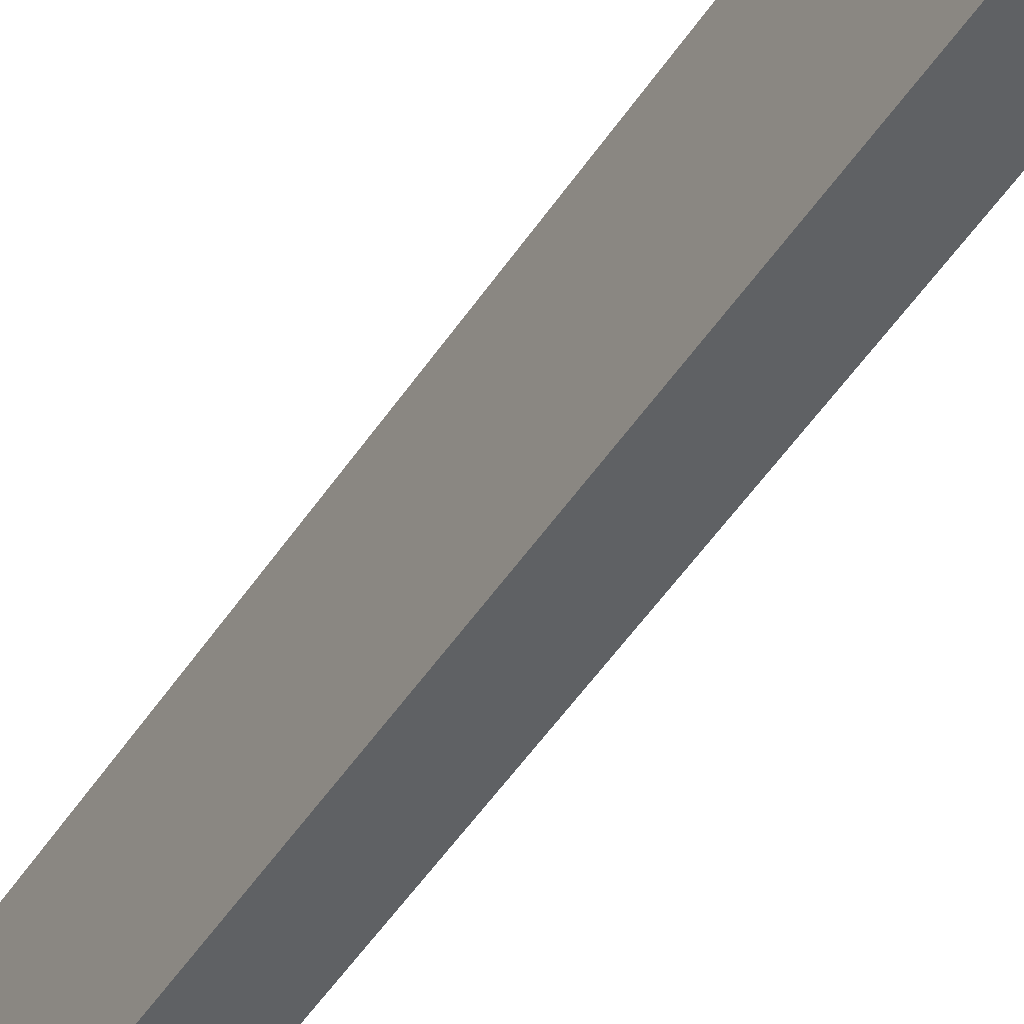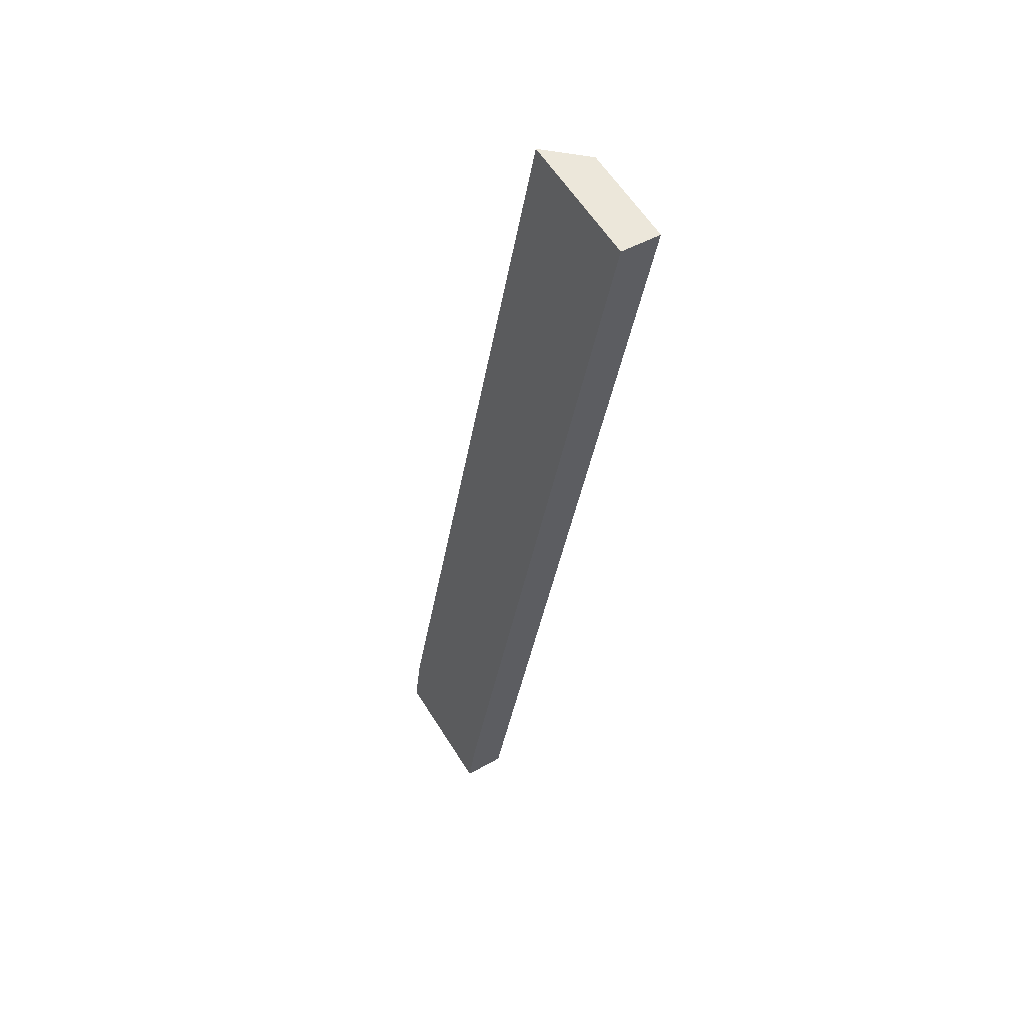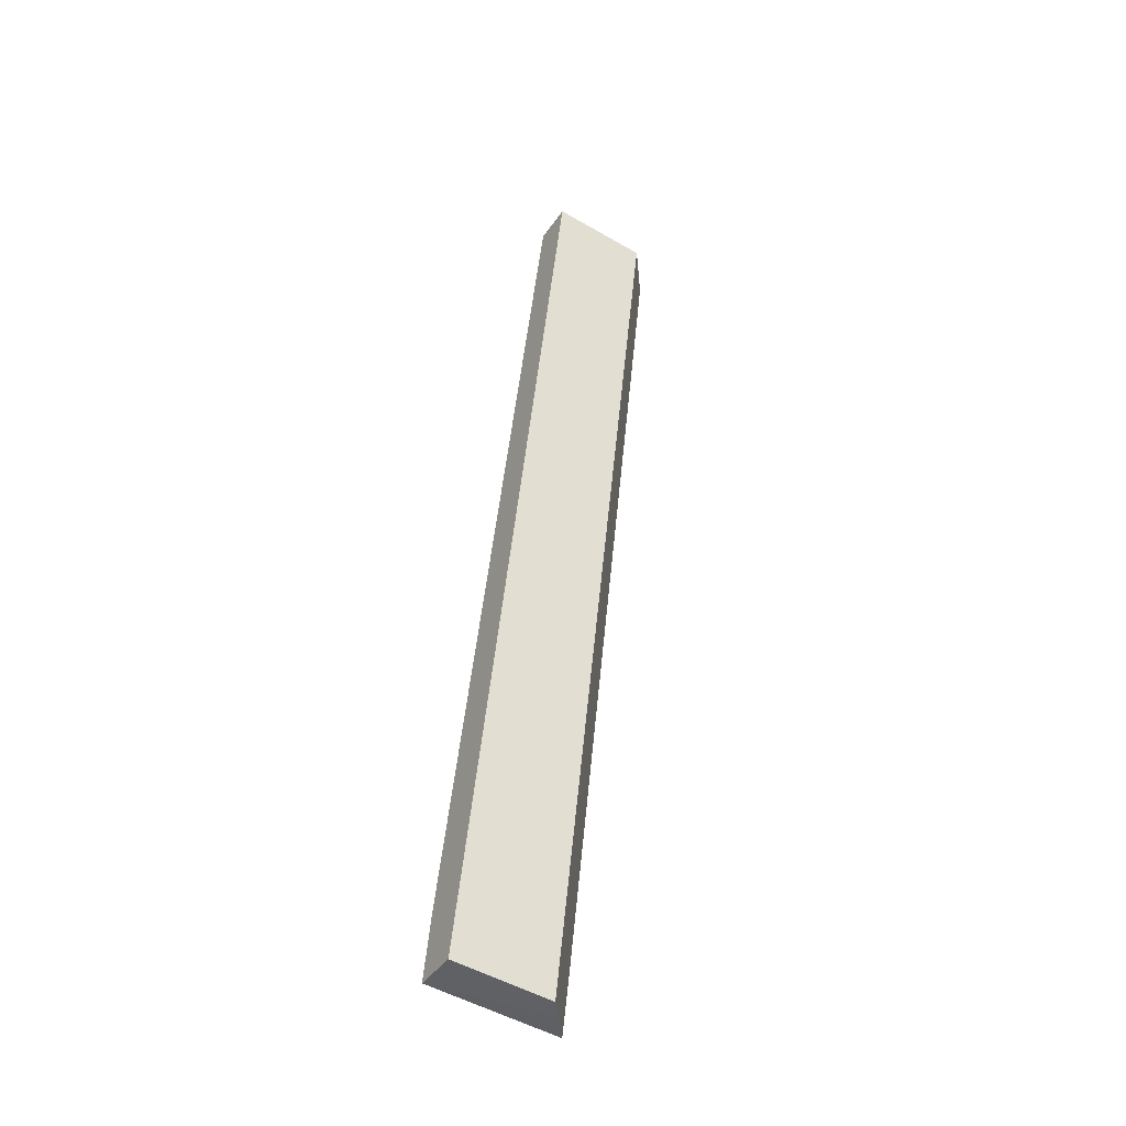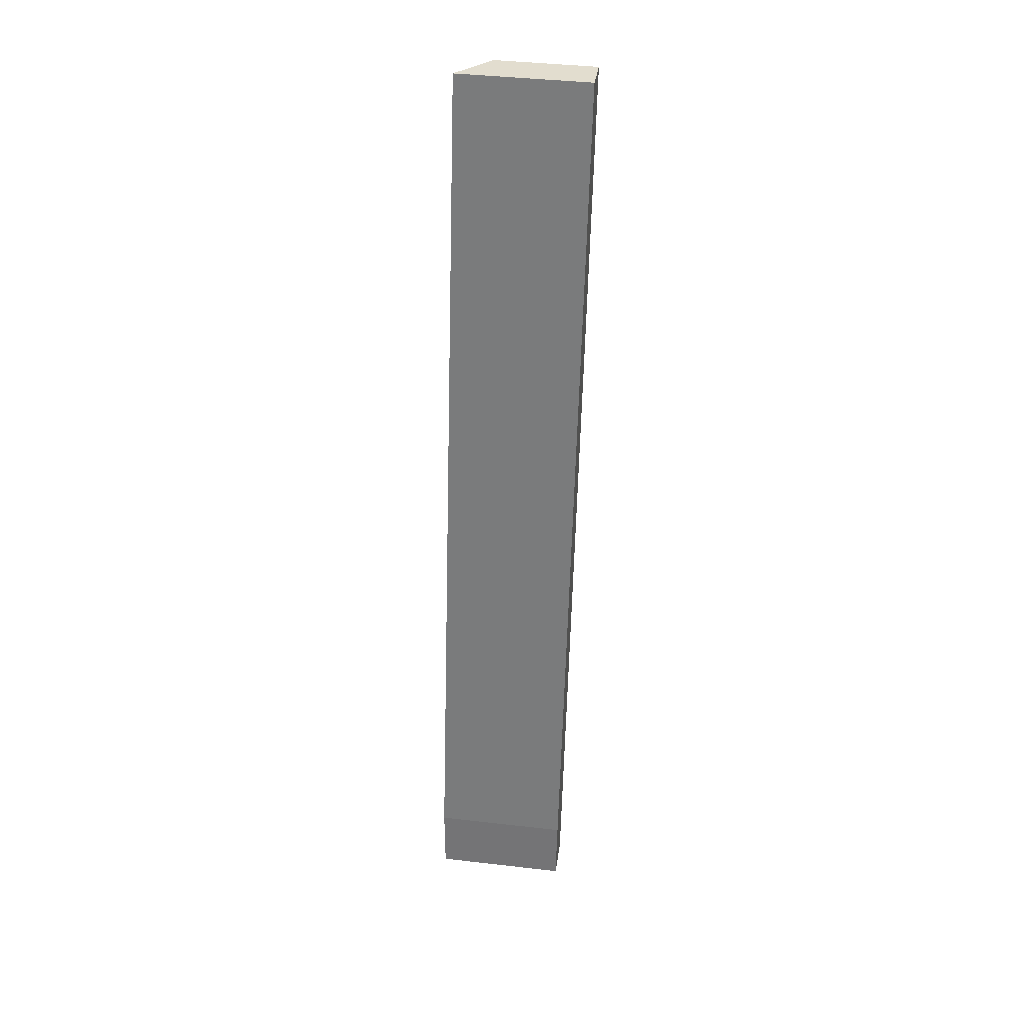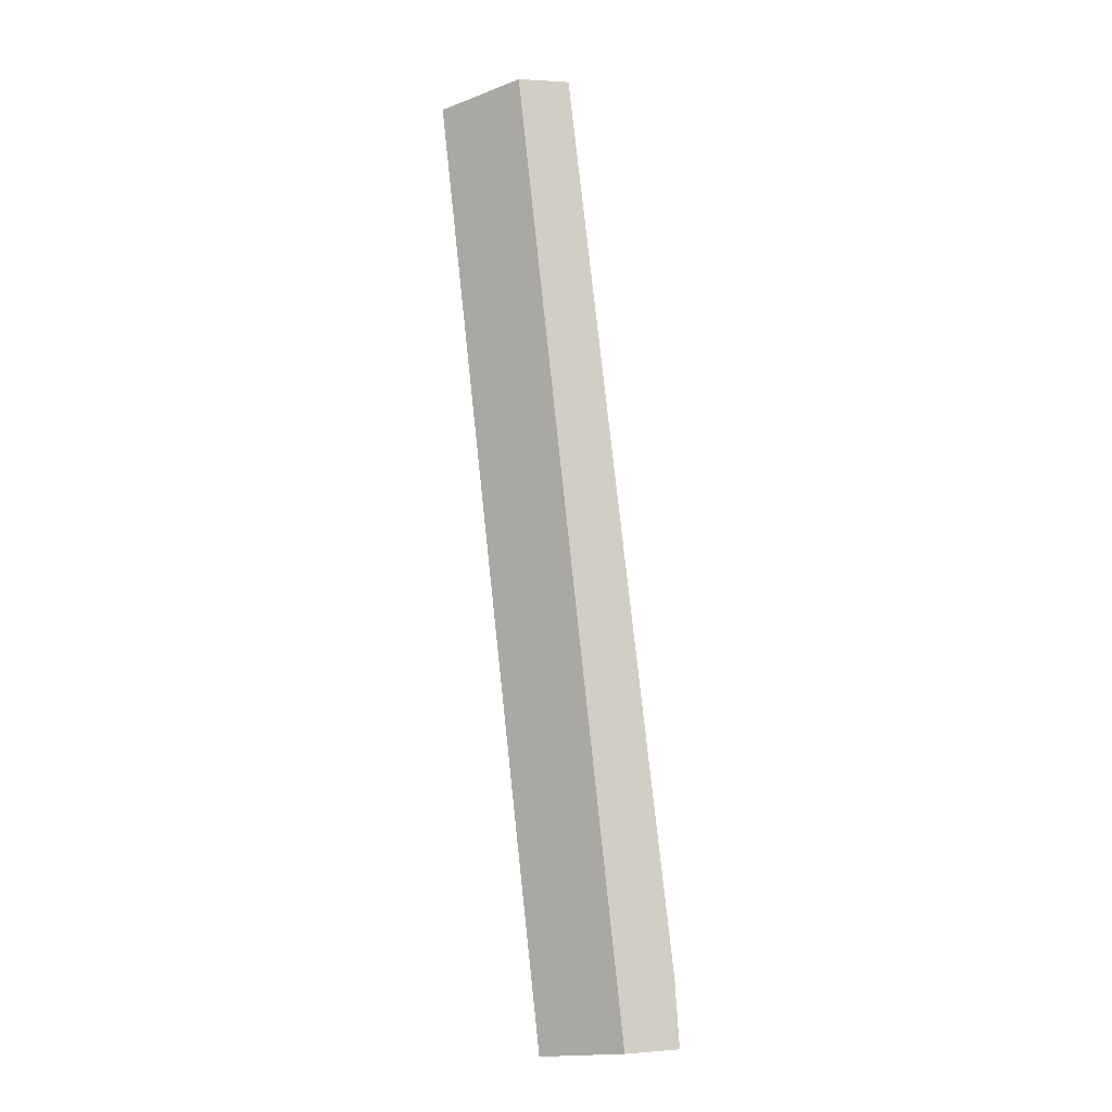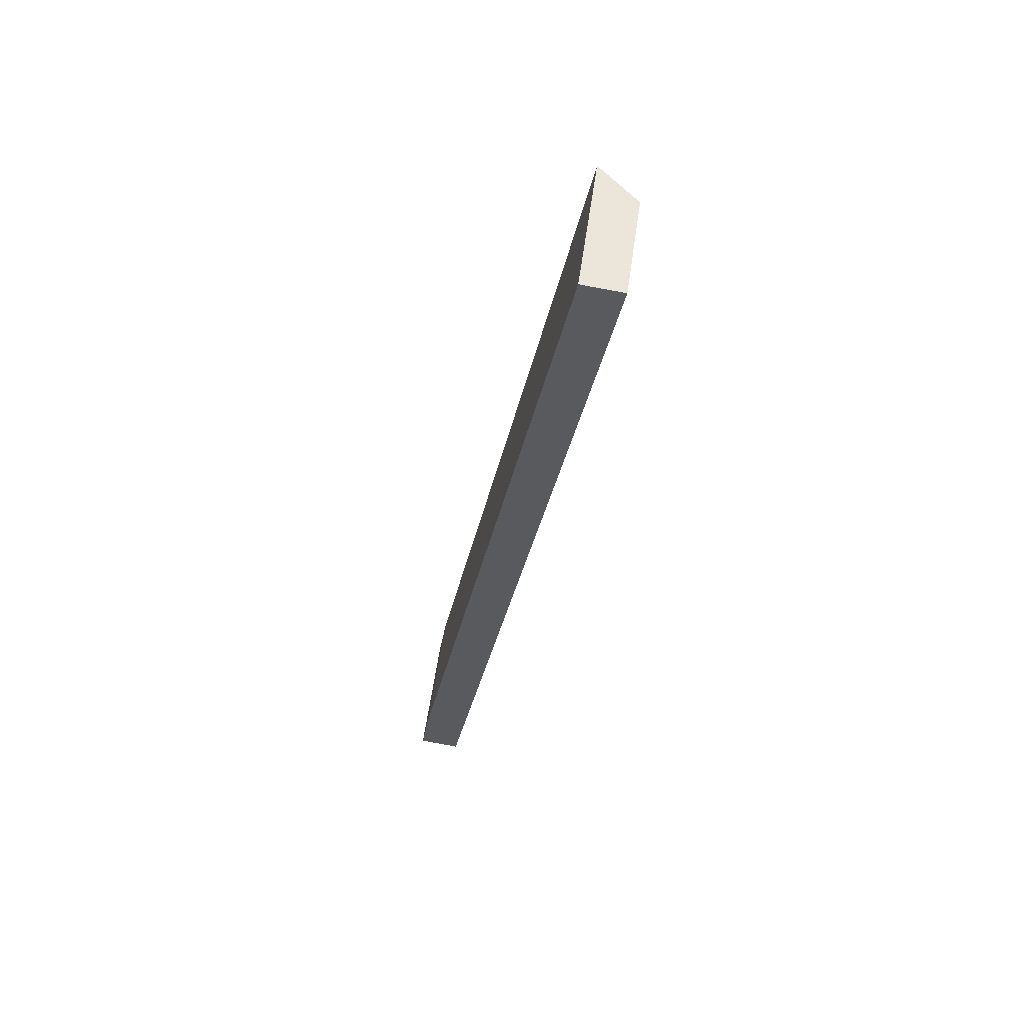
<metadata>
{"format":"obj","ext":"obj","renderer":"f3d","projection":"perspective","resolution":1024,"background":"white","views":[{"elev":-45.5,"azim":-20.0,"up":"+Y"},{"elev":60.1,"azim":-32.0,"up":"+Z"},{"elev":-50.8,"azim":57.7,"up":"+Z"},{"elev":40.9,"azim":-82.0,"up":"+Z"},{"elev":-17.0,"azim":127.0,"up":"+Z"},{"elev":58.0,"azim":8.2,"up":"+Z"}]}
</metadata>
<code>
v  1.328 5.797 -0.15
v  10.29 5.131 45.26
v  2.177 5.131 -0.245
v  0 6.838 4.187e-16
v  0.484 6.924 3.347
v  8.725 6.772 48.44
v  10.82 5.131 48.2
v  10.29 5.543 48.26
v  10.82 -2.951e-15 48.2
v  10.29 -2.771e-15 45.26
v  2.177 1.5e-17 -0.245
v  0 0 0
v  1.328 9.185e-18 -0.15
v  0.484 -2.049e-16 3.347
v  8.725 -2.966e-15 48.44
v  10.29 -2.955e-15 48.26
g defaultobject
f 1 2 3
f 2 1 4
f 2 4 5
f 2 5 6
f 2 6 7
f 7 6 8
f 9 2 7
f 2 9 3
f 3 9 10
f 3 10 11
f 1 12 4
f 12 1 3
f 12 3 11
f 12 11 13
f 4 14 5
f 14 4 12
f 14 6 5
f 6 14 15
f 15 8 6
f 8 15 7
f 7 15 9
f 9 15 16
f 10 13 11
f 13 10 12
f 12 10 14
f 14 10 15
f 15 10 9
f 15 9 16

</code>
